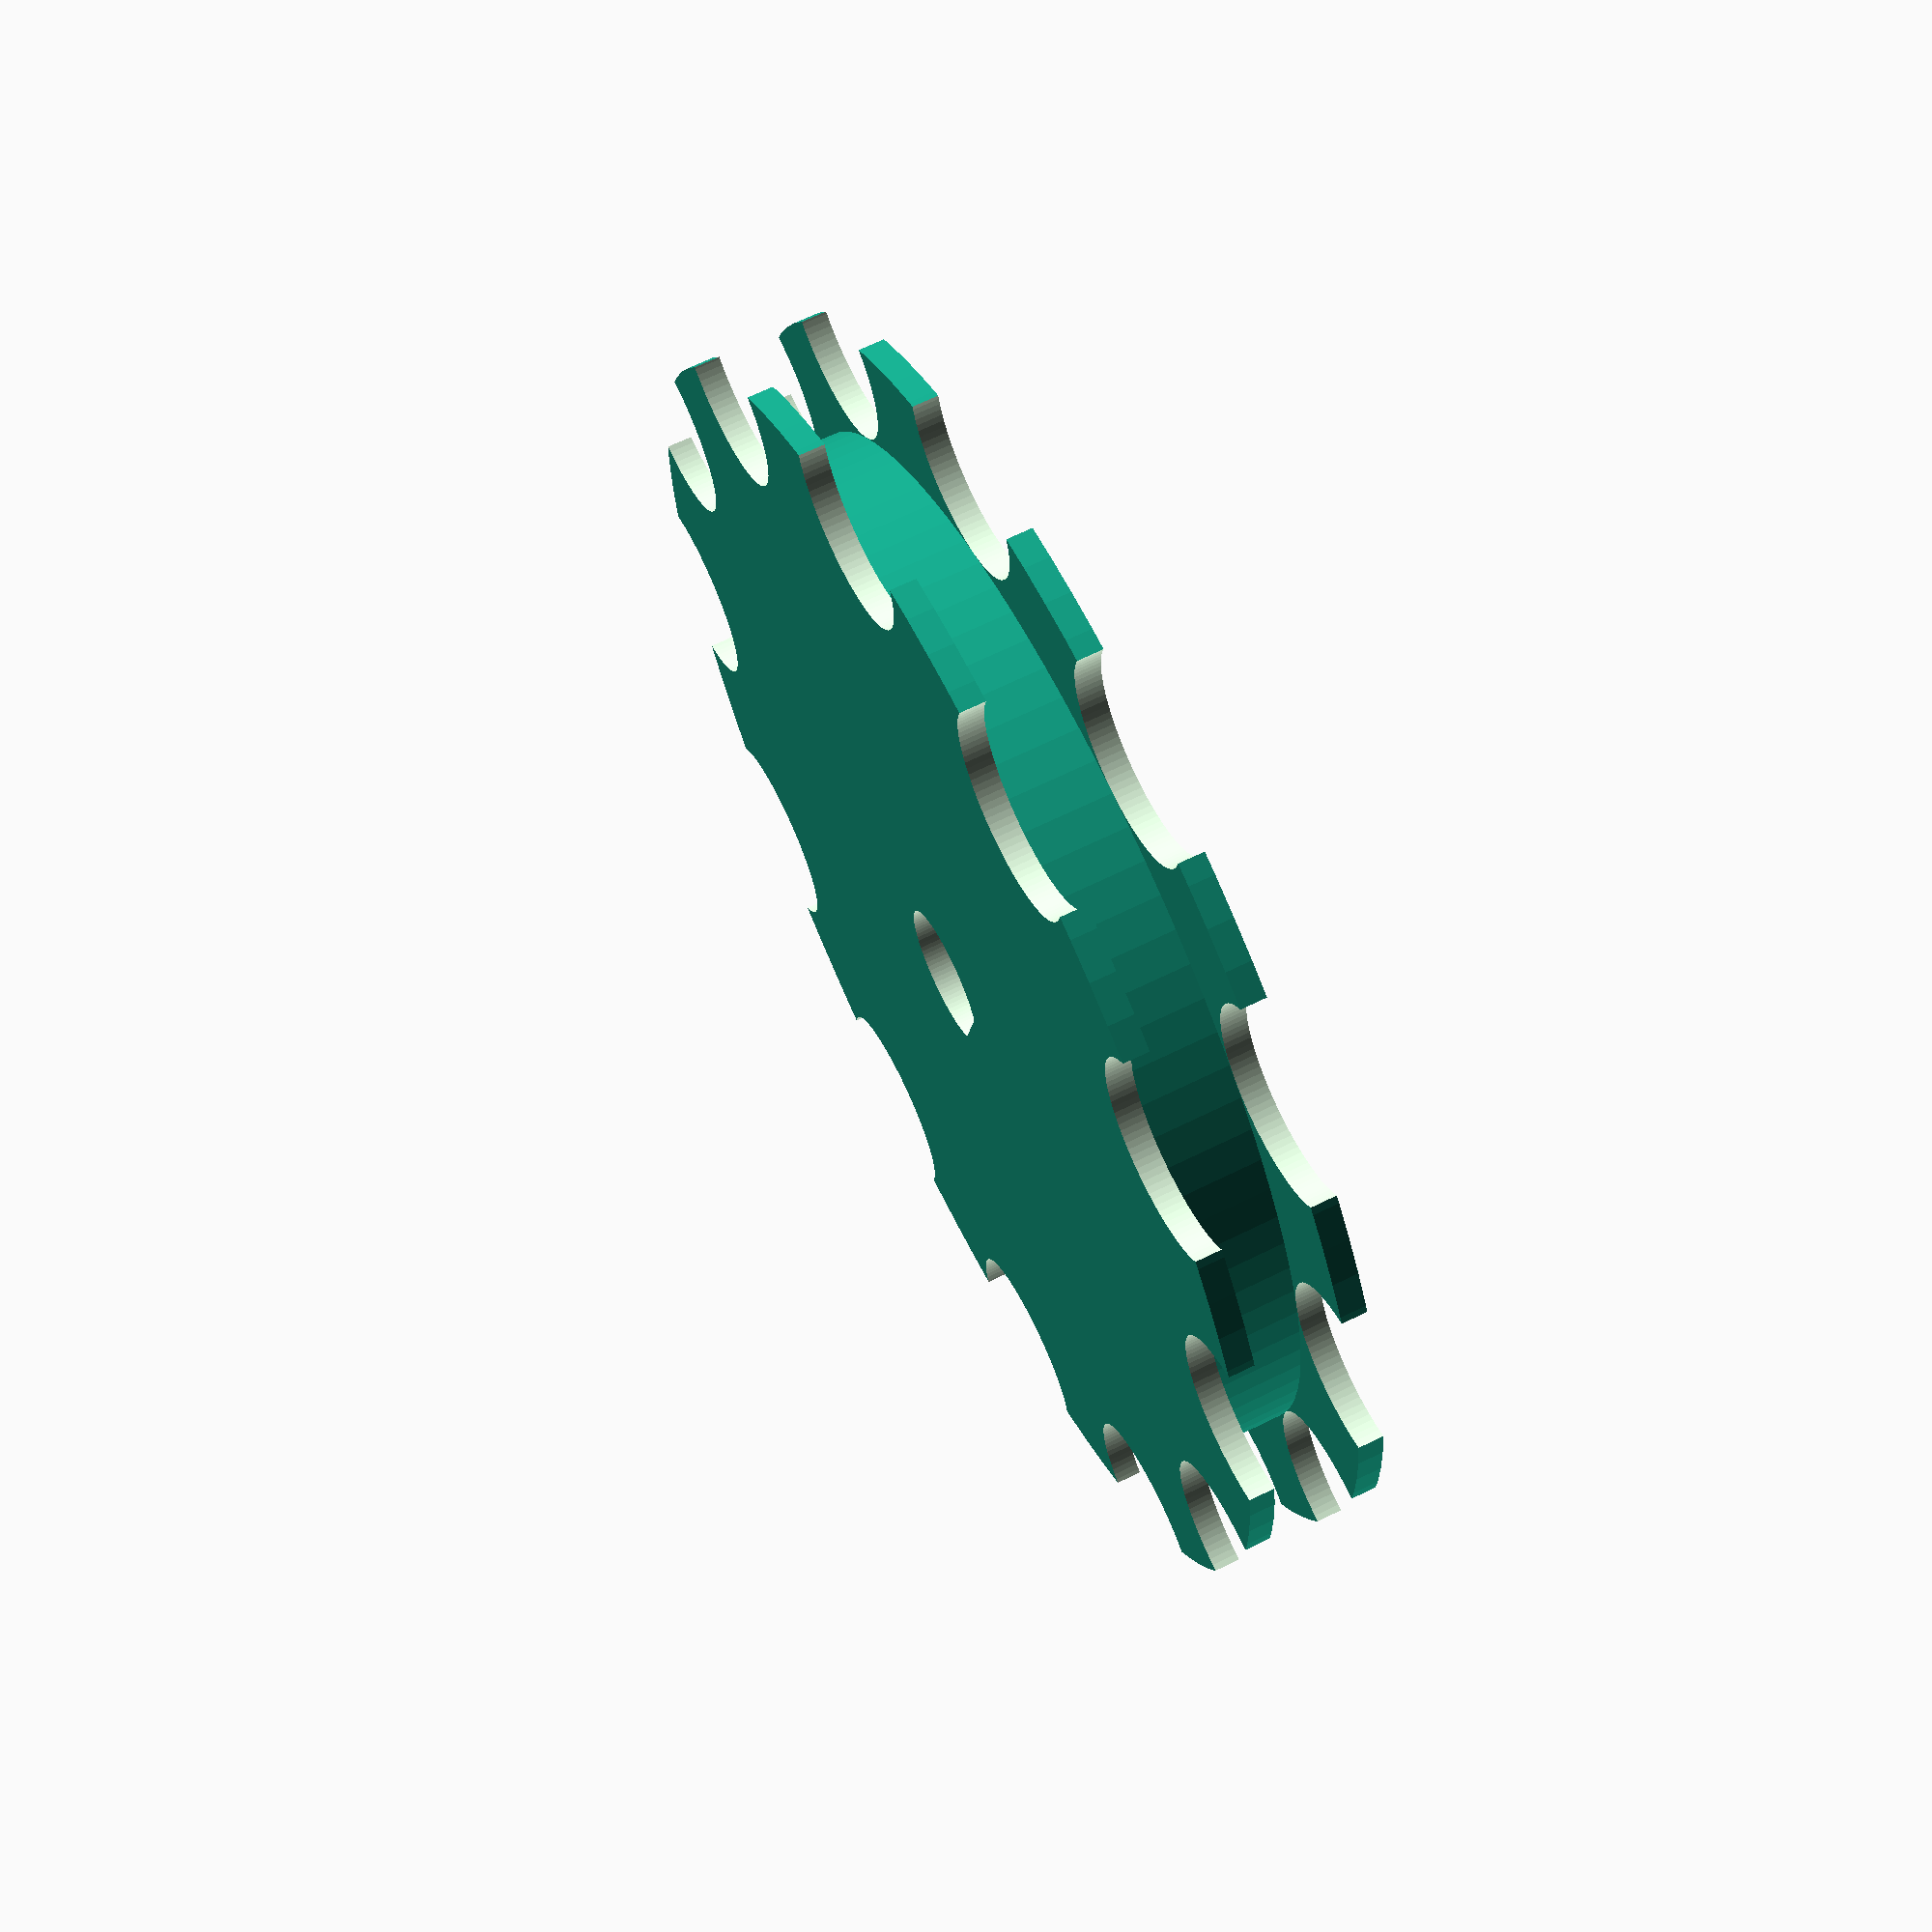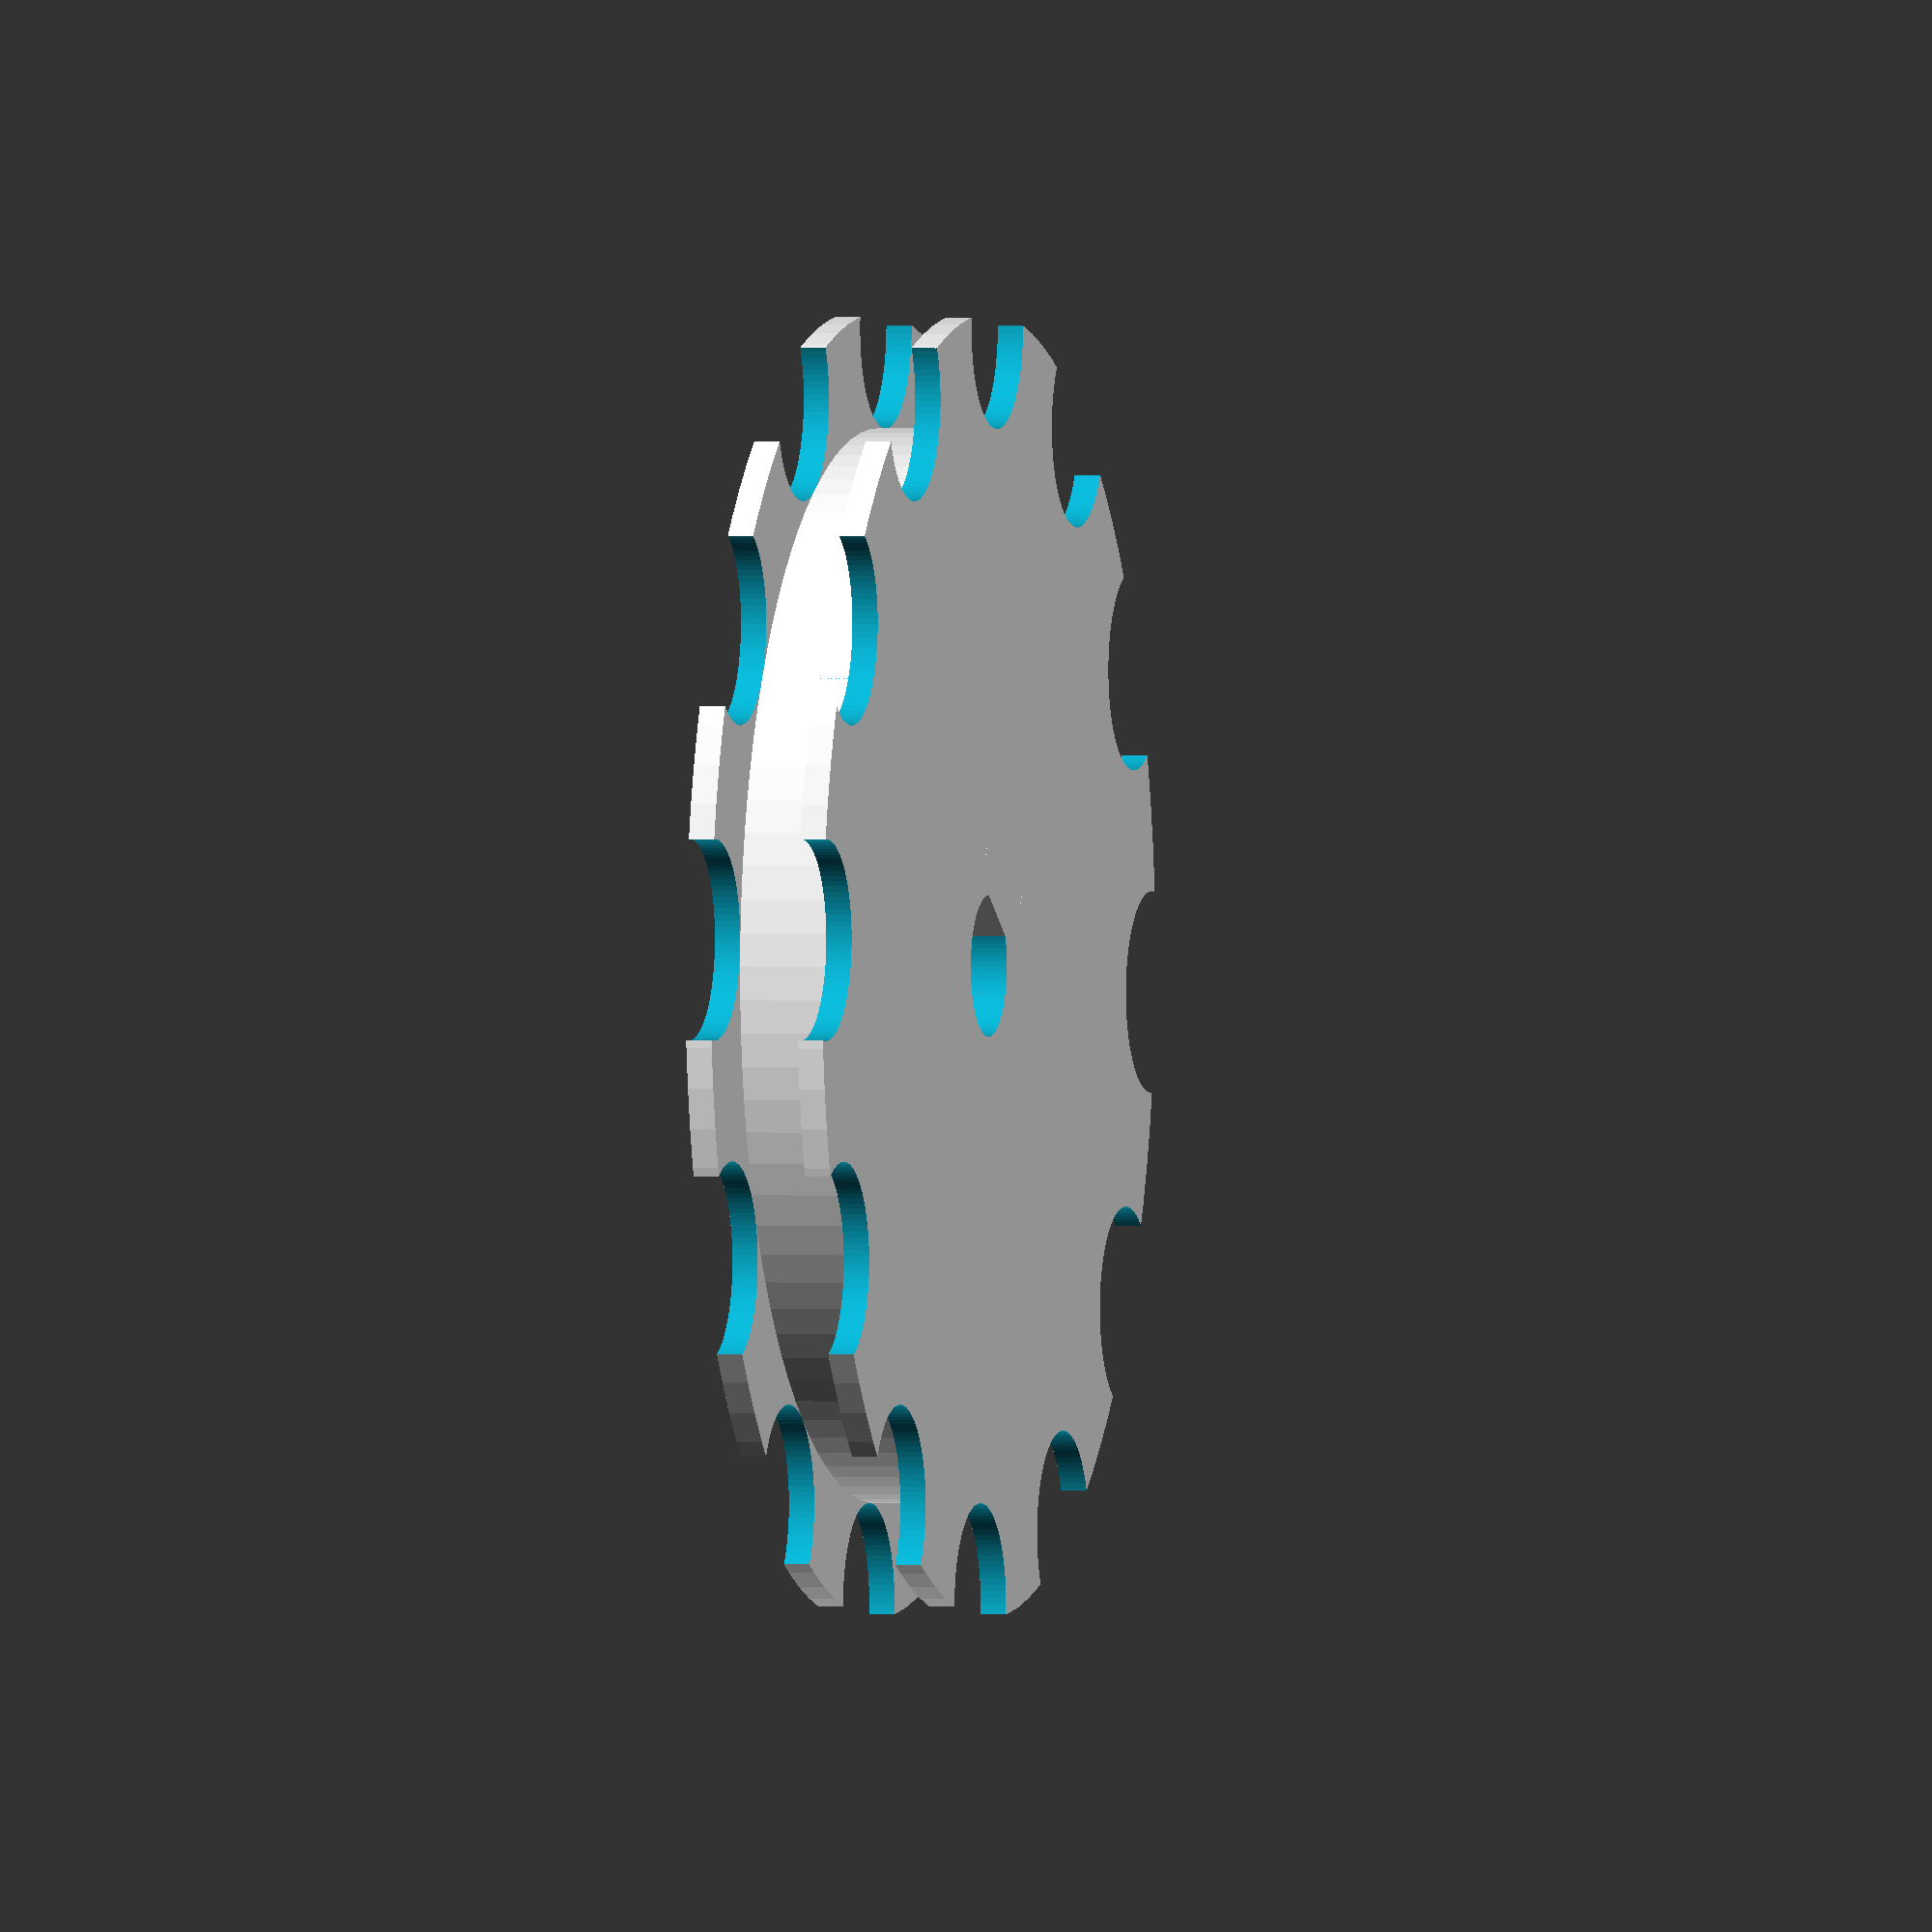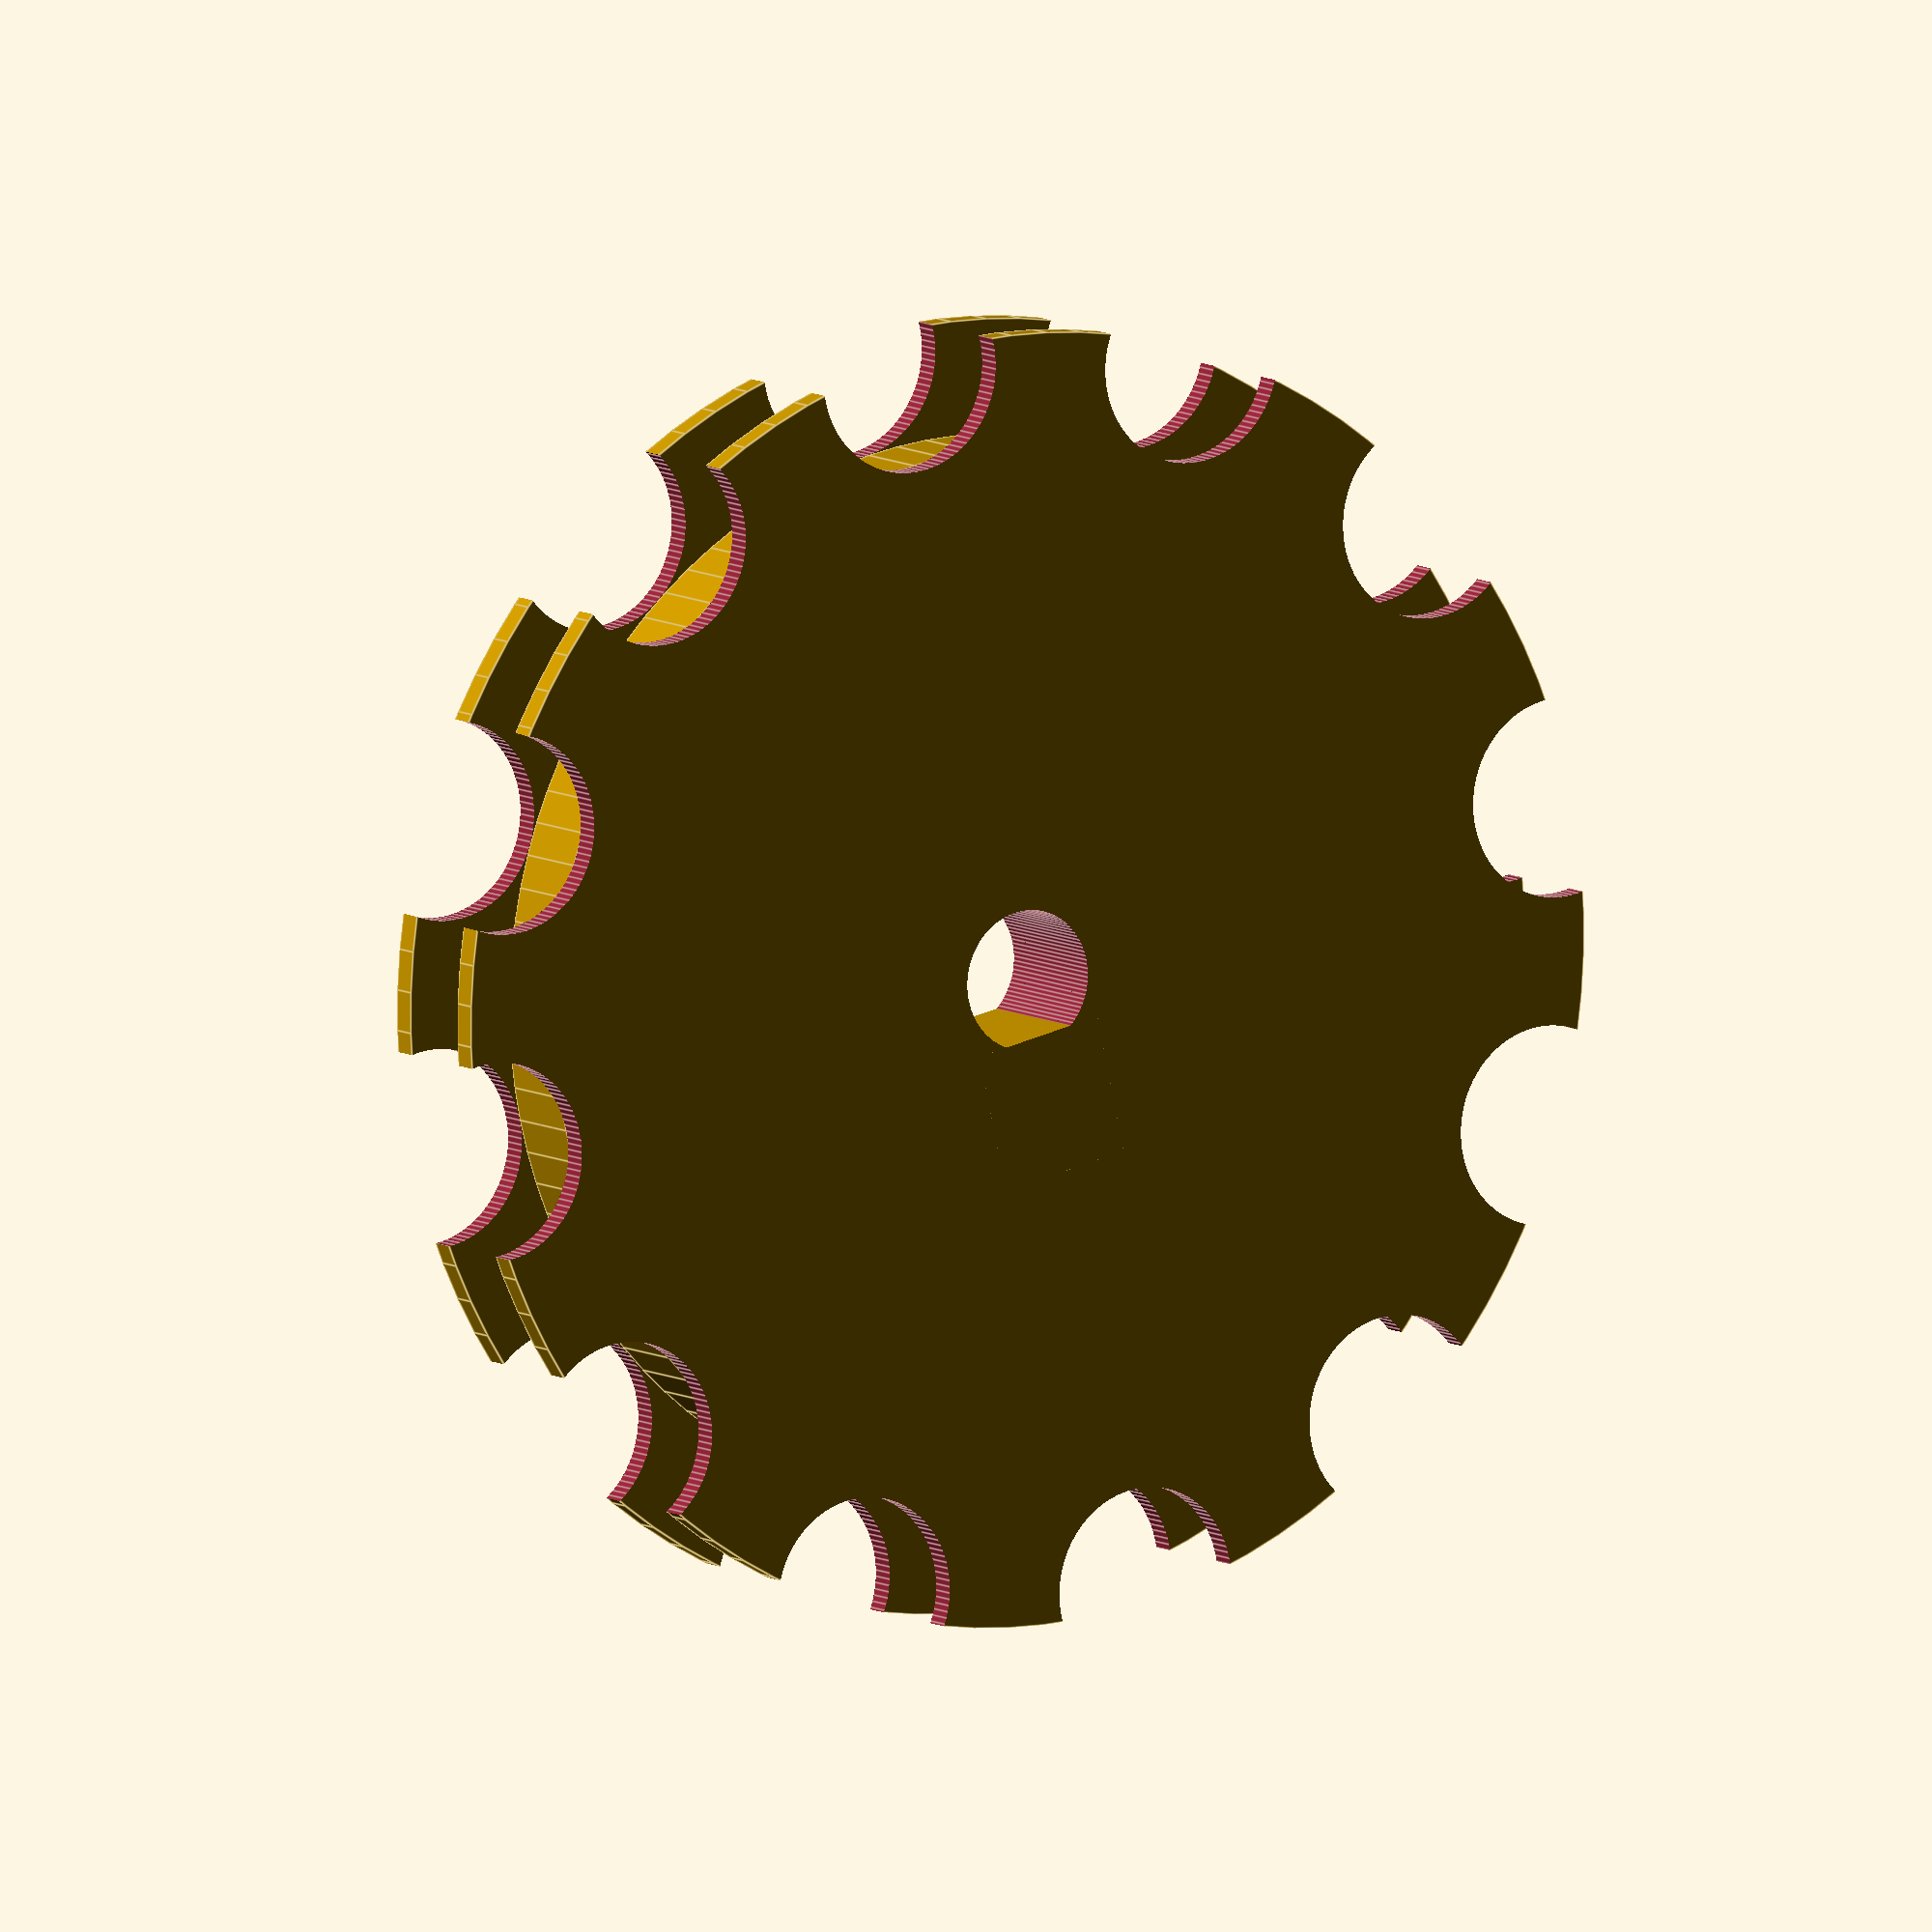
<openscad>
$fn = 100;

ballDiameter = 4.4;
ropeDiameter = 7.5;
numBalls = 12;
circumference = numBalls * (ballDiameter + ropeDiameter); 
diameter = circumference / PI;

ballRadius = ballDiameter / 2;
outerHeight = 1;
innerHeight = ballDiameter - (outerHeight / 2) * 2;
innerRadius = diameter / 2 - ballRadius;
outerRadius = innerRadius + ballDiameter;
spokeRadius = ballRadius * 1.75;
spokeHeight = innerHeight * 2 + outerHeight * 4;
spokeOffset = innerRadius + spokeRadius;

totalHeight = innerHeight + outerHeight * 2;
shaftHoleRadius = 2.7;
shaftHoleDiameter = shaftHoleRadius * 2;

difference() {
	union() {

		cylinder(h=outerHeight, r=outerRadius);
		
		translate([0, 0, outerHeight]) difference() {
			cylinder(h=innerHeight, r=innerRadius);
			translate([-innerRadius * 2 / 3, 0, innerHeight / 2]) cylinder(h=2 * innerHeight / 2, r=3);					
			translate([innerRadius * 2 / 3, 0, innerHeight / 2]) cylinder(h=2 * innerHeight / 2, r=3);
		}


		translate([0, 0, outerHeight]) {
			translate([-innerRadius * 2 / 3, 0, innerHeight / 2 + 0.4]) cylinder(h=innerHeight / 2, r=2.75);			
			translate([innerRadius * 2 / 3, 0, innerHeight / 2 + 0.4]) cylinder(h=innerHeight / 2, r=2.75);
		}

		translate([0, 0, outerHeight + innerHeight]) cylinder(h=outerHeight, r=outerRadius);

	};

	for (i = [0 : (360 / numBalls) : 360]) {
		translate([0, 0, -spokeHeight / 3]) {
			translate([spokeOffset * cos(i), spokeOffset * sin(i), 0]) cylinder(h=spokeHeight, r=spokeRadius);
		};
	}

	difference() {
		translate([0, 0, -totalHeight / 2]) cylinder(h=totalHeight * 2, r=shaftHoleRadius);
		translate([-shaftHoleDiameter / 2 + (shaftHoleDiameter * (4.6/5)), -shaftHoleDiameter / 2, -totalHeight / 3 * 2]) cube([shaftHoleDiameter, shaftHoleDiameter, totalHeight * 3]);
	};
}
</openscad>
<views>
elev=293.4 azim=11.9 roll=63.7 proj=p view=wireframe
elev=179.3 azim=123.0 roll=255.2 proj=o view=wireframe
elev=171.9 azim=282.5 roll=31.5 proj=o view=edges
</views>
